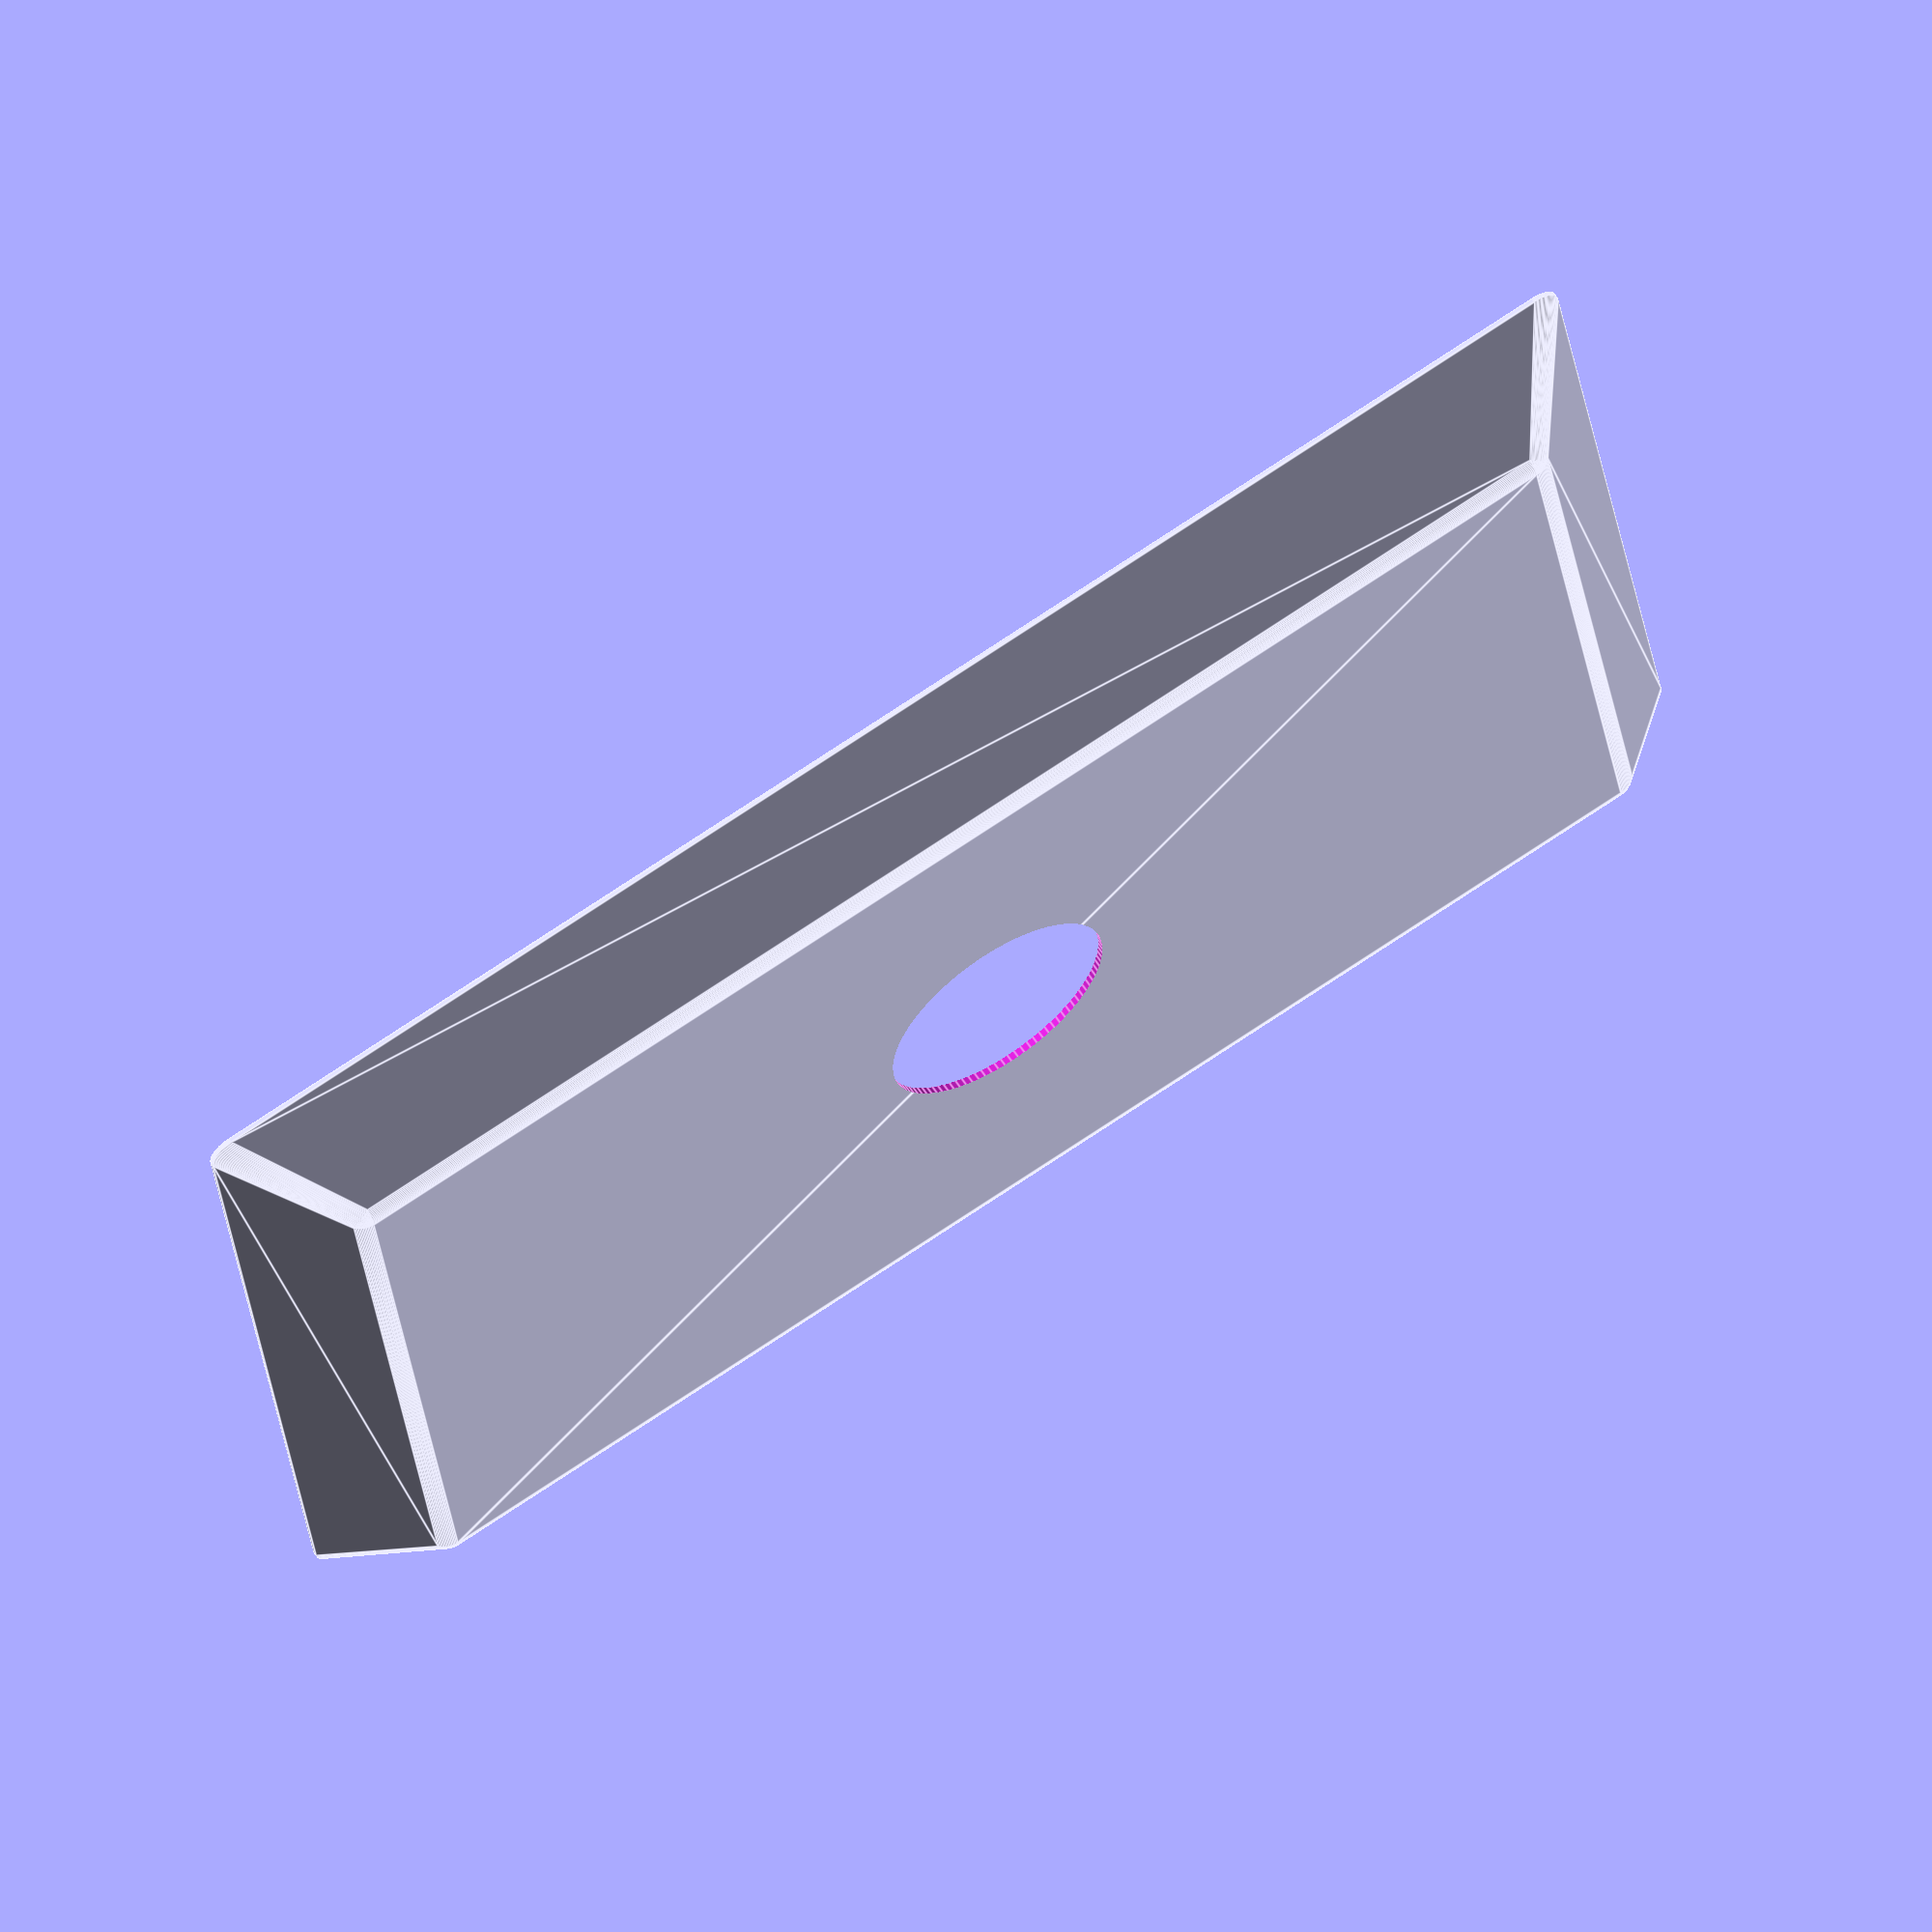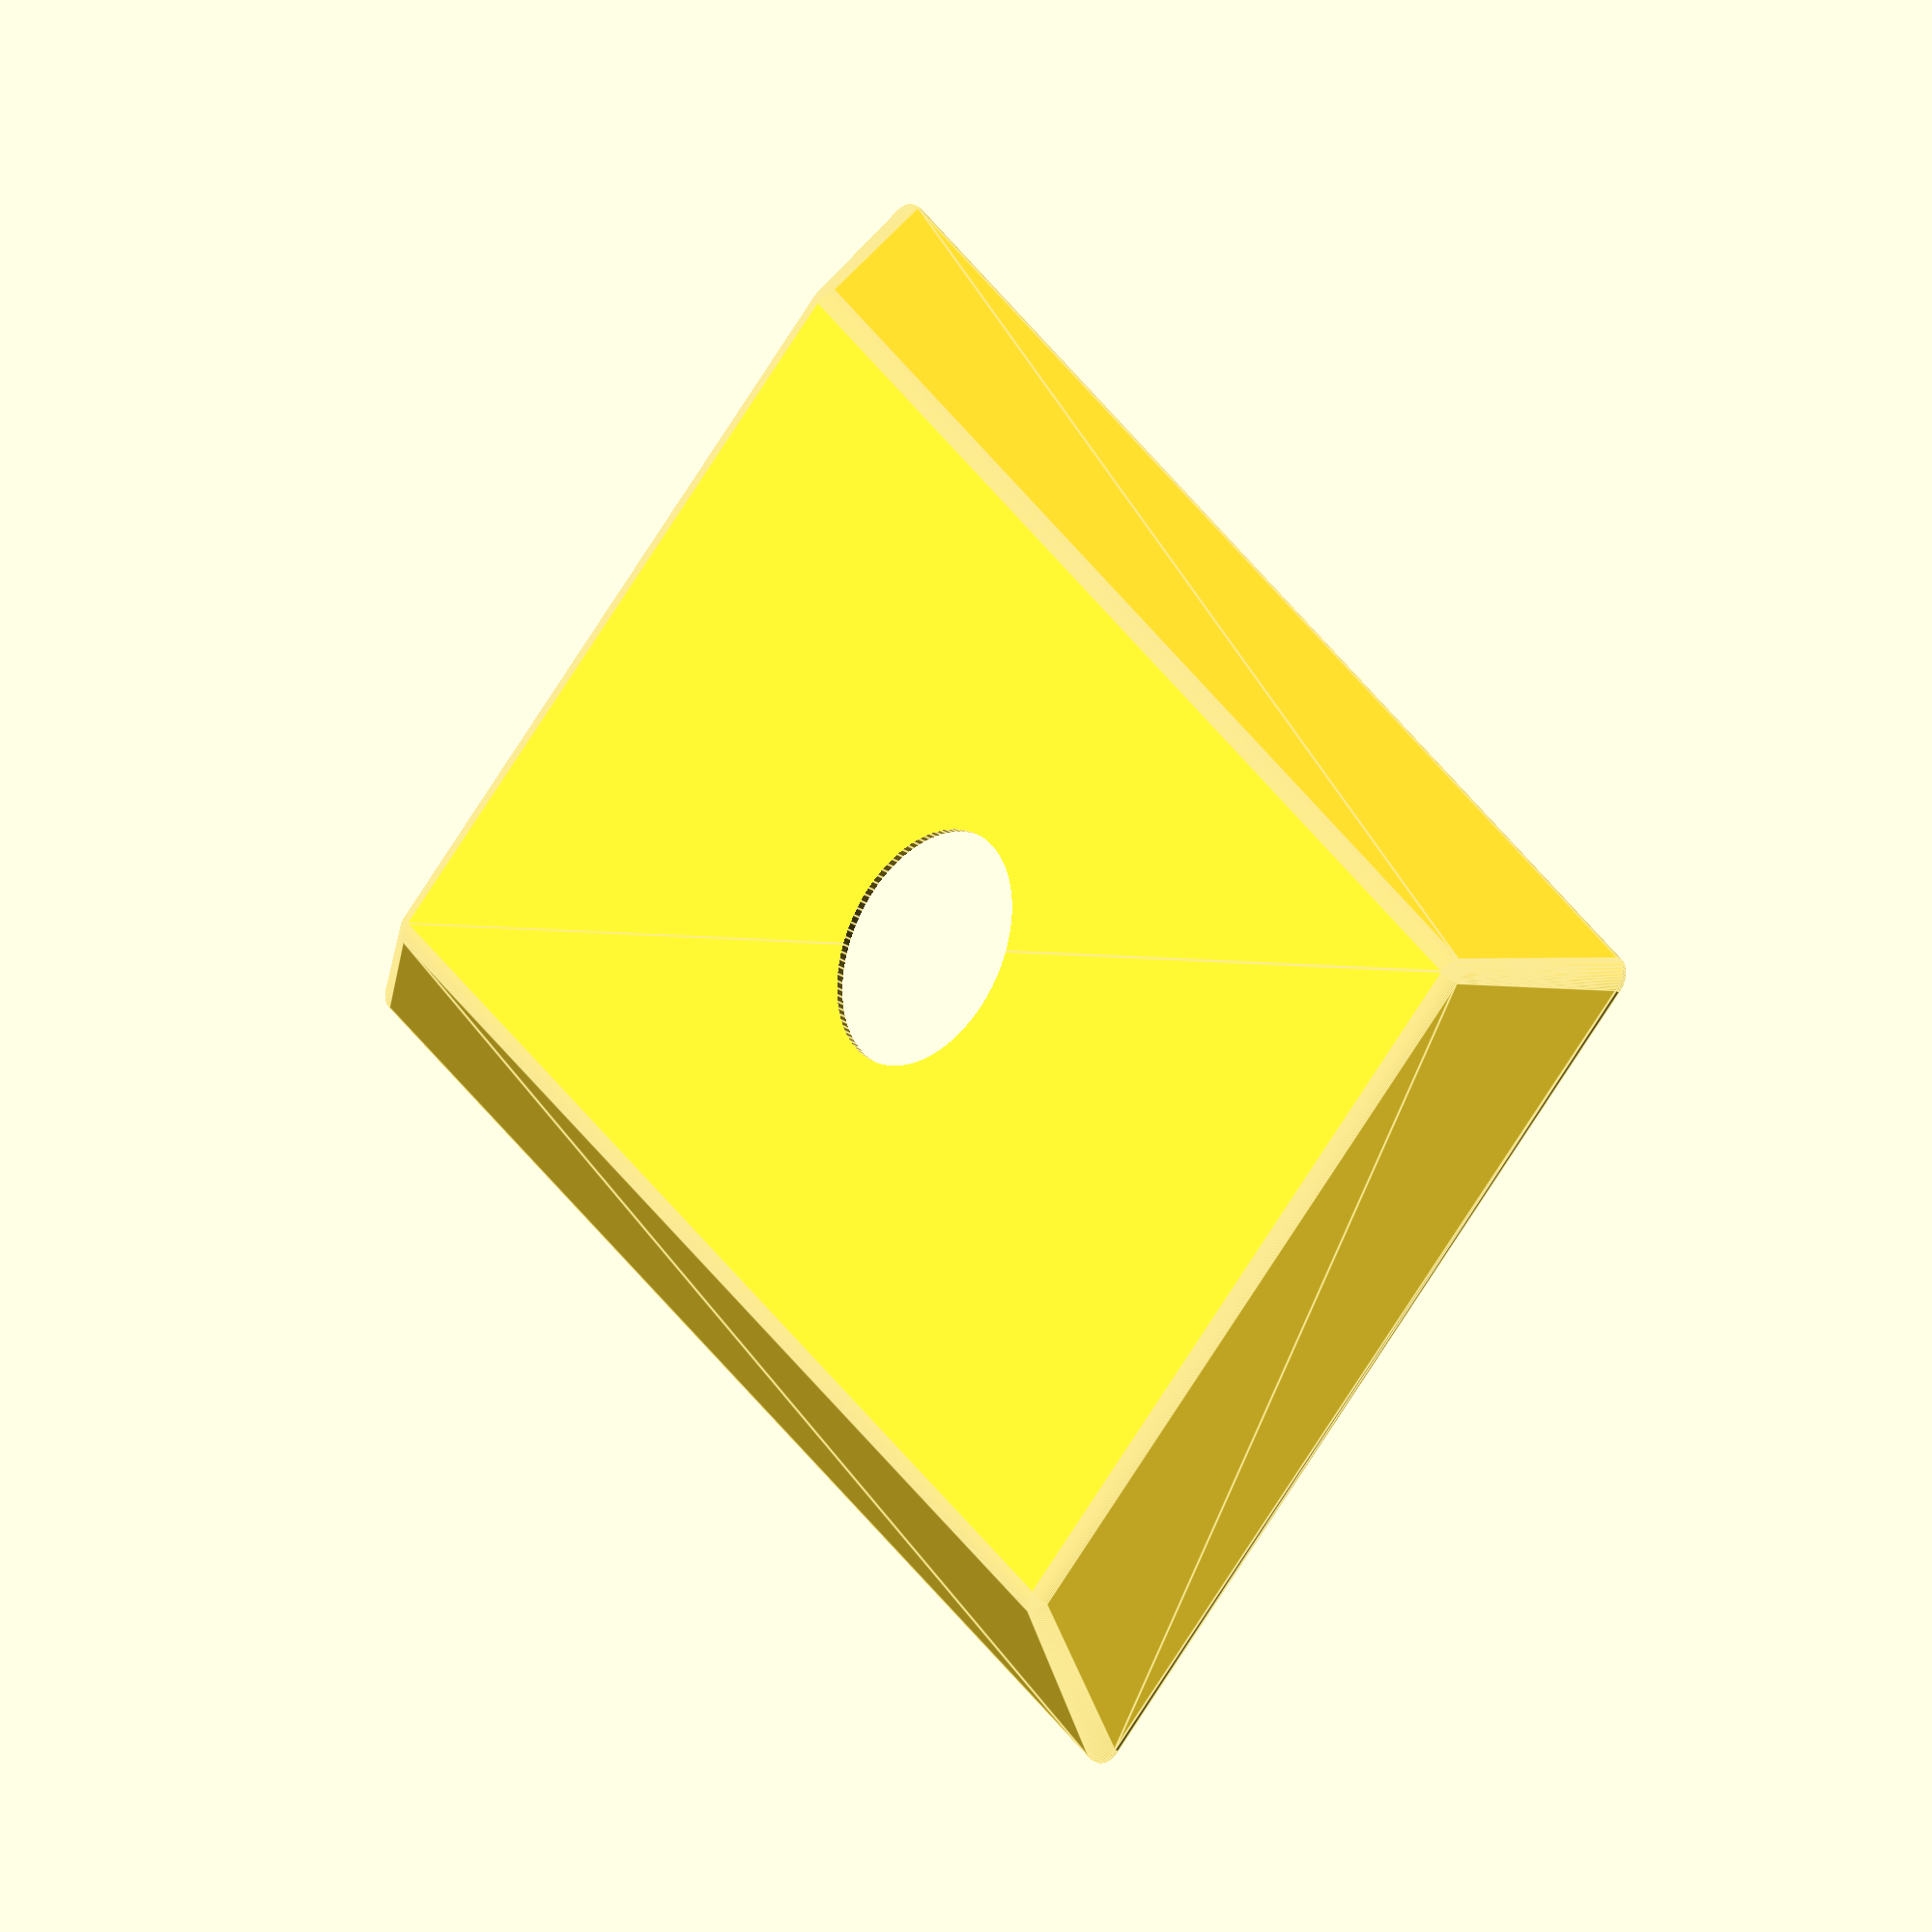
<openscad>
$fn=100;
clearance = 0.5;

sensor_width = 14.2;
sensor_lenght = 27.0;
sensor_height = 2.2;
layer_thickness = 0.3; 

module sensor_frame(){
  difference(){
      hull(){
        translate([0,0,clearance])
          minkowski(){
            cube([sensor_width + 2*clearance, sensor_lenght+ 2*clearance, sensor_height-4*clearance + layer_thickness],center=true);
            sphere(r = clearance);
          }
        translate([0,0,-sensor_height/2 + clearance/20])
          minkowski(){
            cube([sensor_width + 2*sensor_height, sensor_lenght + 2*sensor_height, clearance/10], center=true);
            translate([0,0,clearance/20]) cylinder(r = clearance, h = clearance/10);
          }
      }
      cube([sensor_width + clearance, sensor_lenght + clearance, sensor_height],center=true);
      cylinder(h=sensor_height, d=5,center=false);
  }
}

sensor_frame();

</openscad>
<views>
elev=119.1 azim=82.4 roll=213.0 proj=o view=edges
elev=27.1 azim=140.4 roll=45.5 proj=o view=edges
</views>
